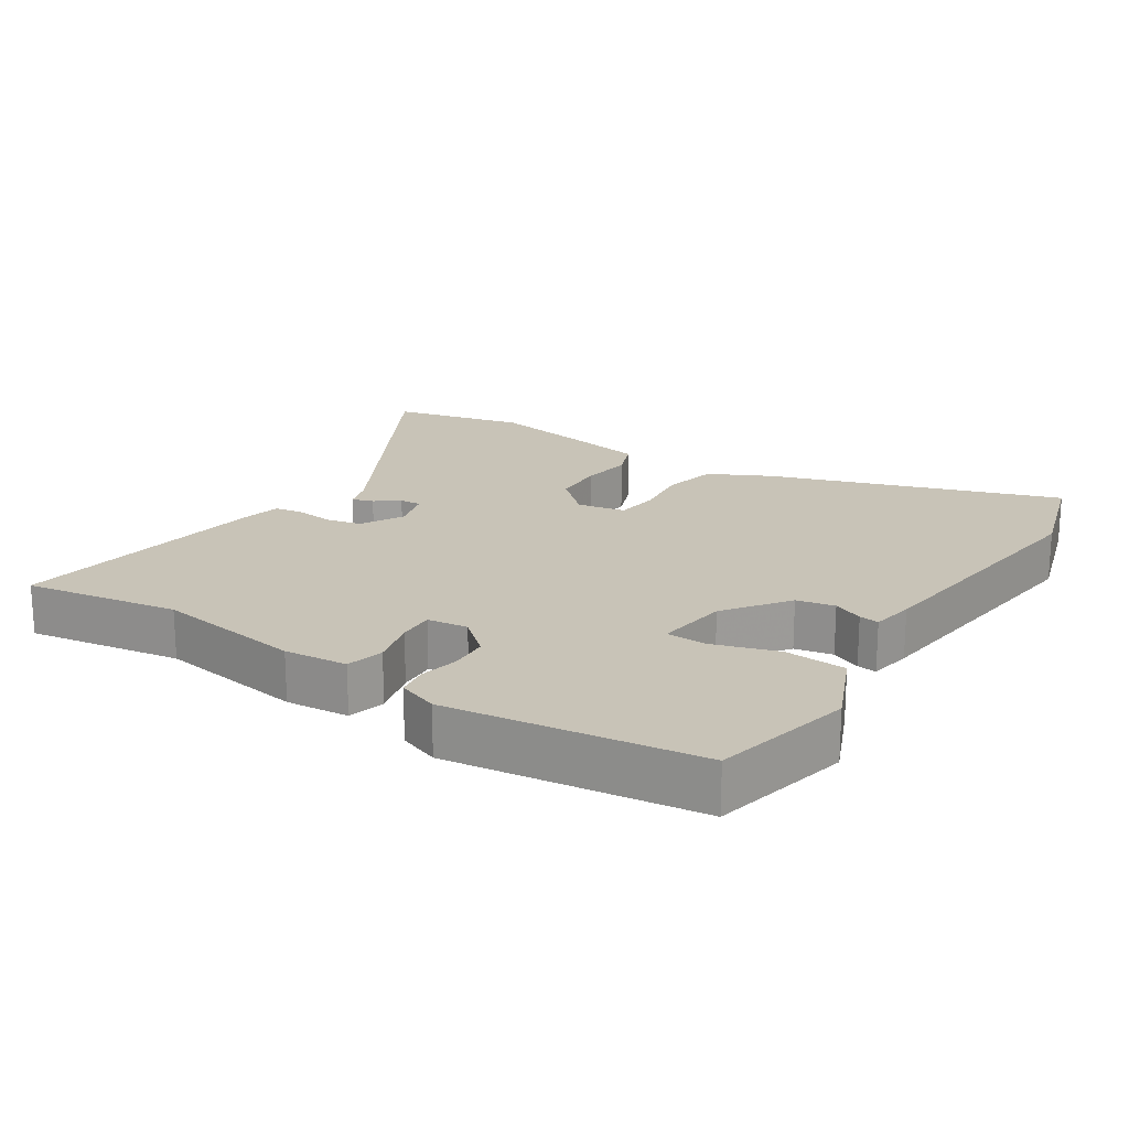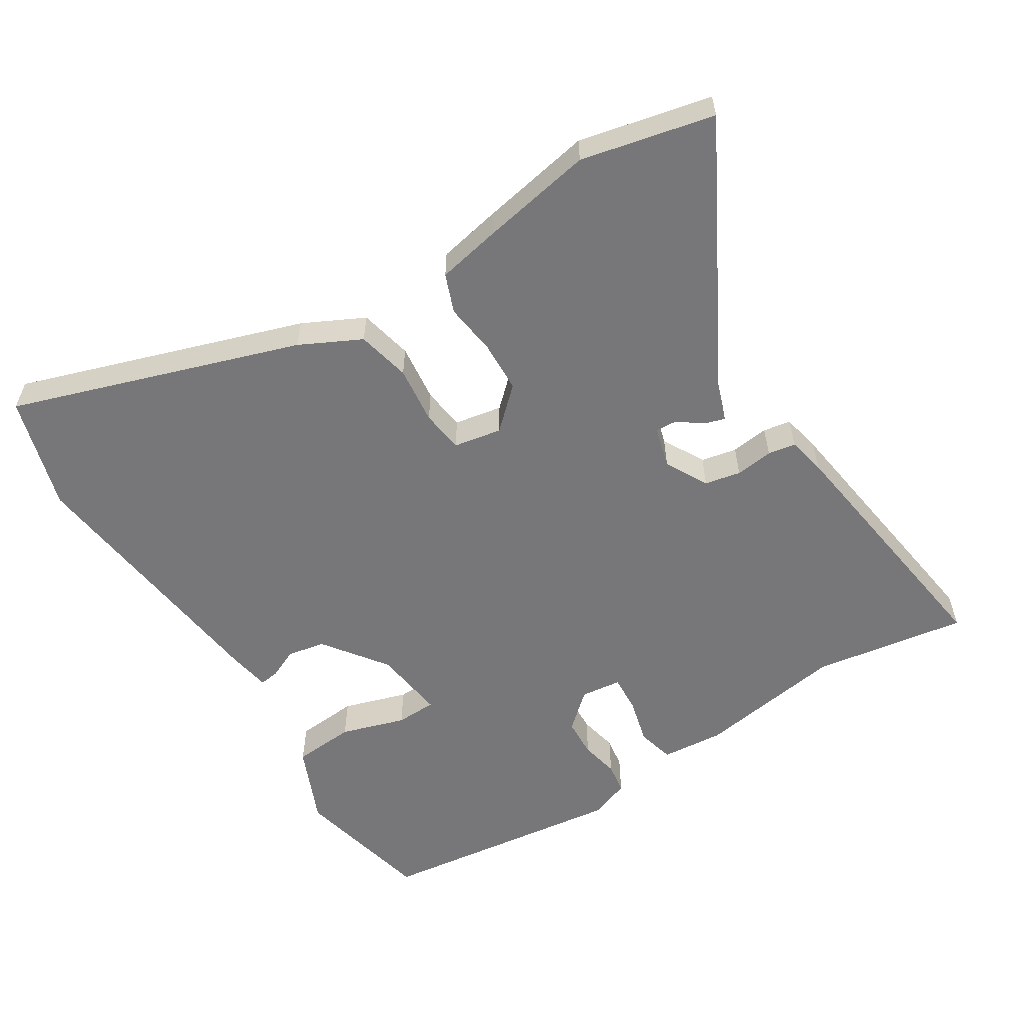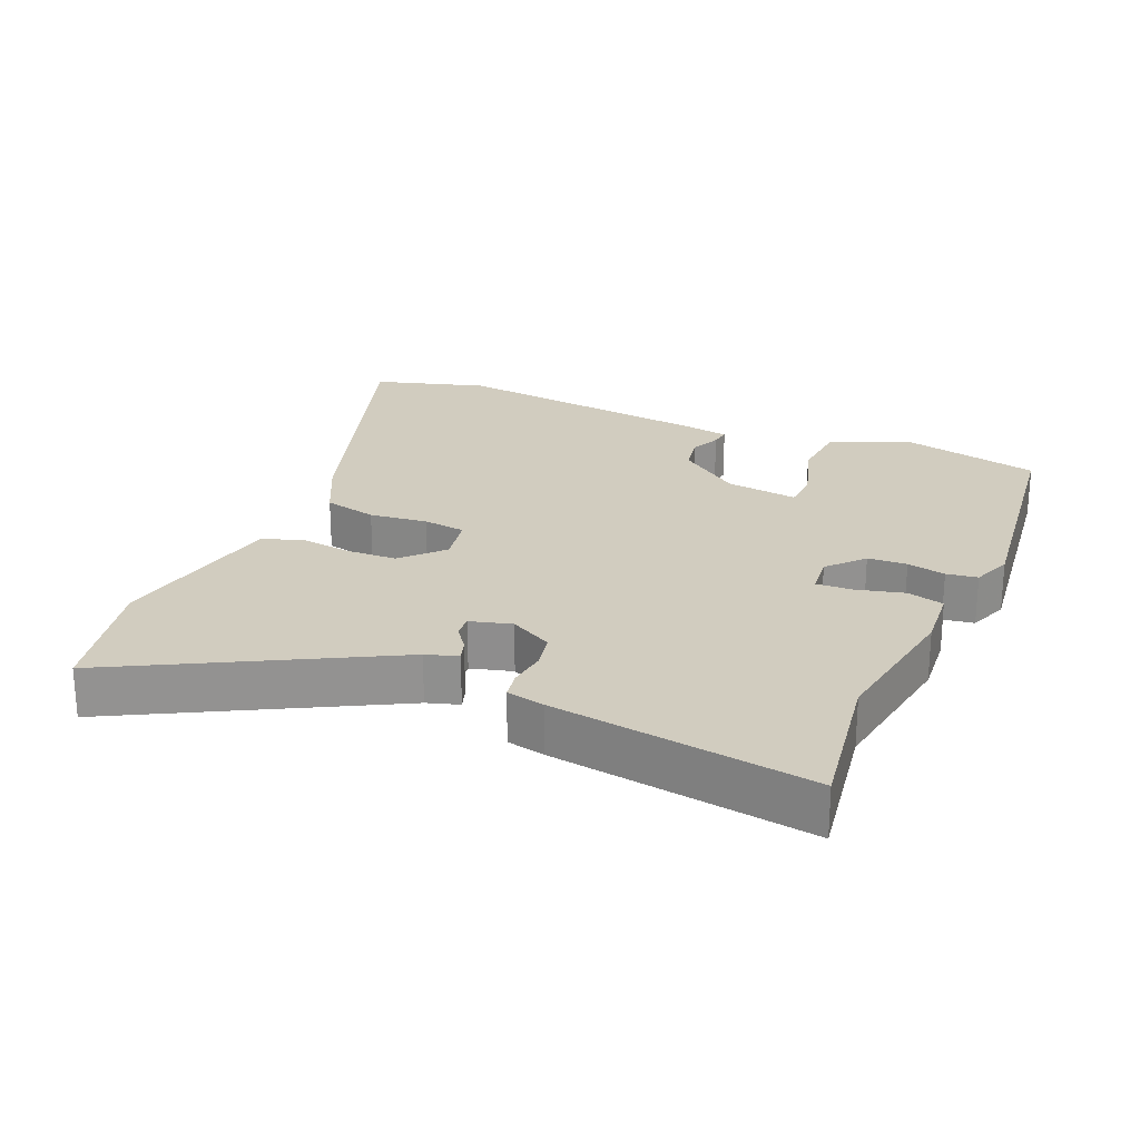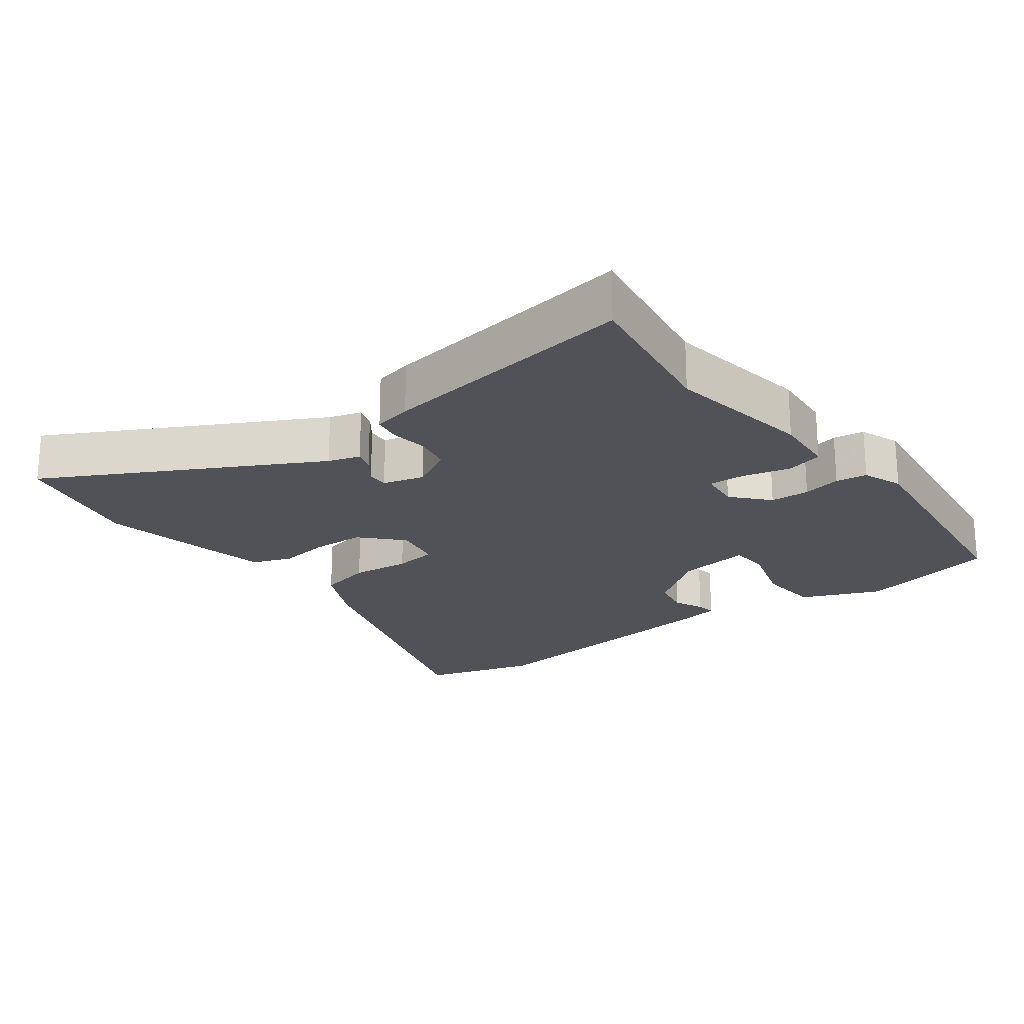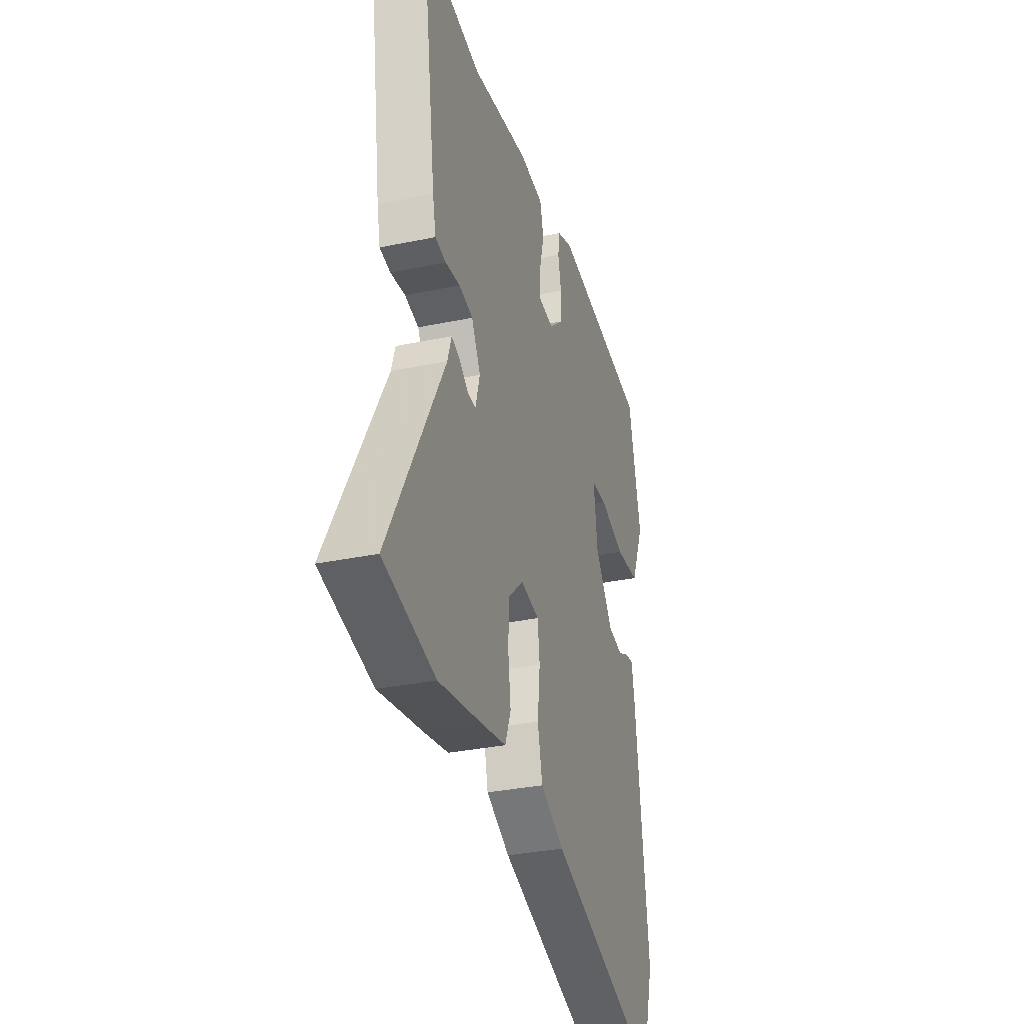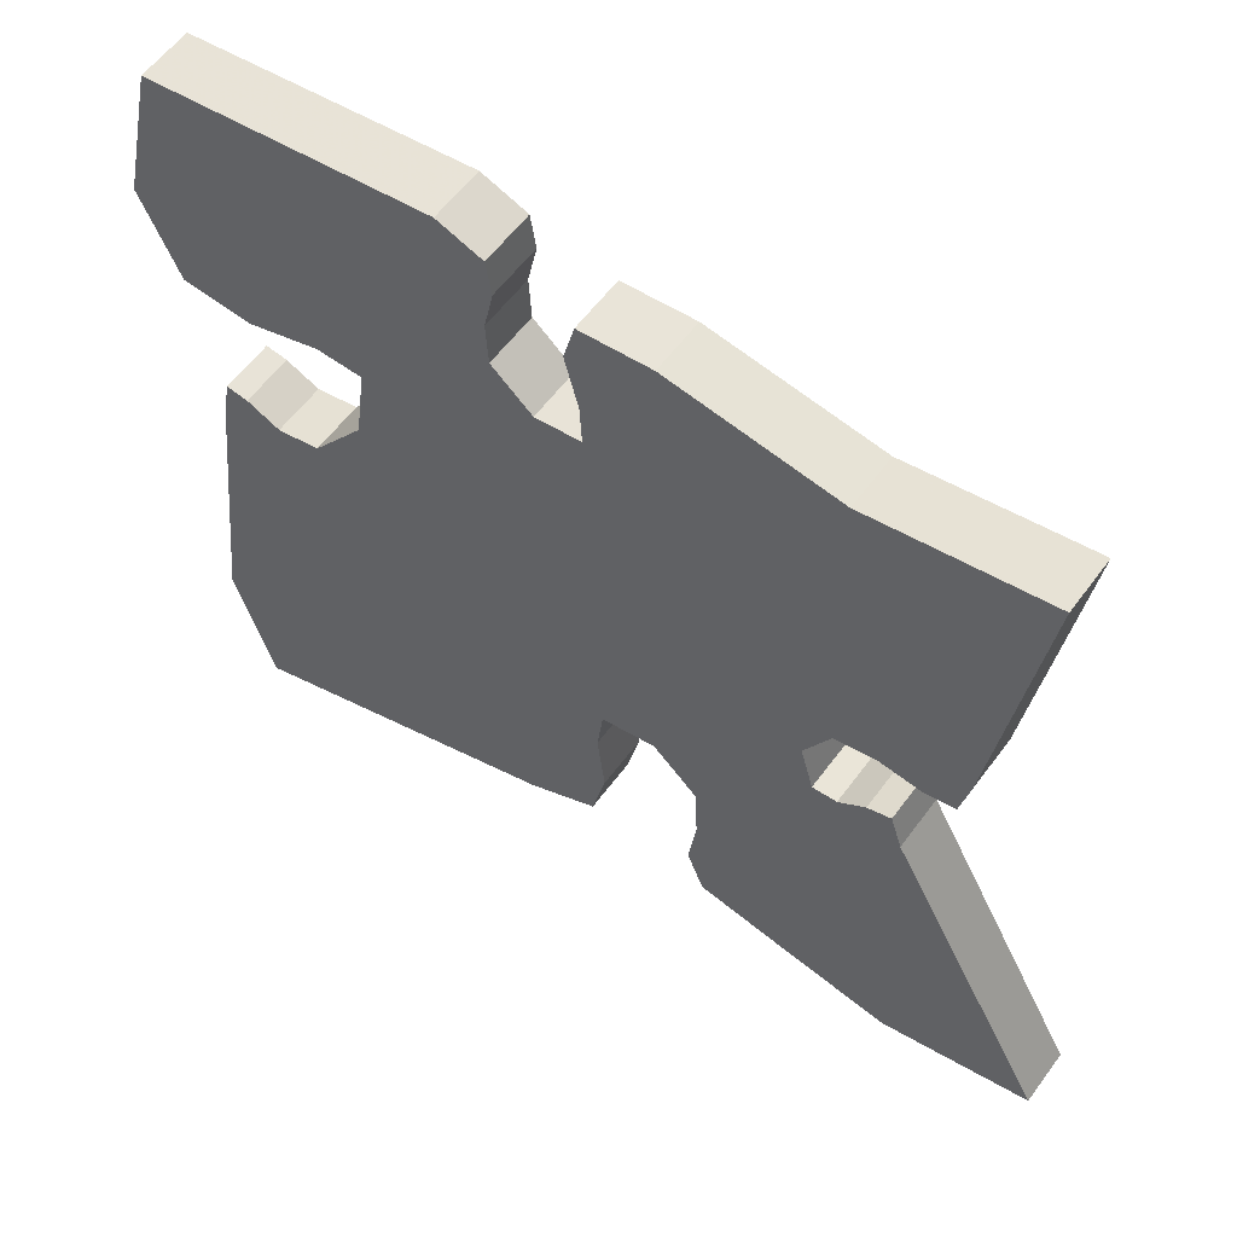
<metadata>
{"format":"obj","ext":"obj","renderer":"f3d","projection":"perspective","resolution":1024,"background":"white","views":[{"elev":19.7,"azim":32.9,"up":"+Y"},{"elev":-57.2,"azim":-147.9,"up":"+Y"},{"elev":24.0,"azim":-66.6,"up":"+Y"},{"elev":-21.6,"azim":-52.7,"up":"+Y"},{"elev":-32.5,"azim":-73.8,"up":"+Z"},{"elev":58.5,"azim":-143.9,"up":"+Z"}]}
</metadata>
<code>
v 0.515 0.07 -0.451
v 0.465 0.07 -0.619
v 0.041 0.07 -0.478
v -0.049 0.07 -0.433
v -0.067 0.07 -0.354
v -0.057 0.07 -0.268
v -0.065 0.07 -0.205
v -0.136 0.07 -0.192
v -0.195 0.07 -0.247
v -0.198 0.07 -0.323
v -0.188 0.07 -0.4
v -0.21 0.07 -0.457
v -0.304 0.07 -0.476
v -0.47 0.07 -0.507
v -0.666 0.07 -0.463
v -0.454 0.07 -0.073
v -0.439 0.07 -0.026
v -0.408 0.07 -0.036
v -0.373 0.07 -0.062
v -0.341 0.07 -0.064
v -0.324 0.07 -0.003
v -0.358 0.07 0.06
v -0.411 0.07 0.071
v -0.467 0.07 0.064
v -0.508 0.07 0.071
v -0.52 0.07 0.128
v -0.574 0.07 0.512
v -0.347 0.07 0.476
v -0.129 0.07 0.51
v -0.036 0.07 0.502
v -0.022 0.07 0.447
v -0.04 0.07 0.377
v -0.043 0.07 0.323
v 0.017 0.07 0.316
v 0.07 0.07 0.363
v 0.073 0.07 0.421
v 0.061 0.07 0.478
v 0.068 0.07 0.524
v 0.127 0.07 0.546
v 0.496 0.07 0.499
v 0.543 0.07 0.292
v 0.493 0.07 0.176
v 0.401 0.07 0.169
v 0.306 0.07 0.199
v 0.246 0.07 0.197
v 0.26 0.07 0.09
v 0.328 0.07 -0.003
v 0.384 0.07 -0.014
v 0.428 0.07 0.006
v 0.457 0.07 0.01
v 0.468 0.07 -0.053
v 0.515 0 -0.451
v 0.465 0 -0.619
v 0.041 0 -0.478
v -0.049 0 -0.433
v -0.067 0 -0.354
v -0.057 0 -0.268
v -0.065 0 -0.205
v -0.136 0 -0.192
v -0.195 0 -0.247
v -0.198 0 -0.323
v -0.188 0 -0.4
v -0.21 0 -0.457
v -0.304 0 -0.476
v -0.47 0 -0.507
v -0.666 0 -0.463
v -0.454 0 -0.073
v -0.439 0 -0.026
v -0.408 0 -0.036
v -0.373 0 -0.062
v -0.341 0 -0.064
v -0.324 0 -0.003
v -0.358 0 0.06
v -0.411 0 0.071
v -0.467 0 0.064
v -0.508 0 0.071
v -0.52 0 0.128
v -0.574 0 0.512
v -0.347 0 0.476
v -0.129 0 0.51
v -0.036 0 0.502
v -0.022 0 0.447
v -0.04 0 0.377
v -0.043 0 0.323
v 0.017 0 0.316
v 0.07 0 0.363
v 0.073 0 0.421
v 0.061 0 0.478
v 0.068 0 0.524
v 0.127 0 0.546
v 0.496 0 0.499
v 0.543 0 0.292
v 0.493 0 0.176
v 0.401 0 0.169
v 0.306 0 0.199
v 0.246 0 0.197
v 0.26 0 0.09
v 0.328 0 -0.003
v 0.384 0 -0.014
v 0.428 0 0.006
v 0.457 0 0.01
v 0.468 0 -0.053
f 48 49 50 51
f 47 48 51 1
f 46 47 1 2
f 41 42 43 44
f 41 44 45
f 40 41 45
f 39 40 45
f 36 37 38 39
f 35 36 39 45
f 34 35 45 46
f 29 30 31 32
f 28 29 32 33
f 27 28 33
f 26 27 33
f 23 24 25 26
f 22 23 26 33
f 21 22 33 34
f 16 17 18 19
f 16 19 20
f 15 16 20
f 14 15 20
f 13 14 20
f 10 11 12 13
f 9 10 13 20
f 8 9 20 21
f 3 4 5 6
f 3 6 7
f 2 3 7
f 46 2 7
f 21 34 46
f 7 8 21 46
f 102 101 100 99
f 52 102 99 98
f 53 52 98 97
f 95 94 93 92
f 96 95 92
f 96 92 91
f 96 91 90
f 90 89 88 87
f 96 90 87 86
f 97 96 86 85
f 83 82 81 80
f 84 83 80 79
f 84 79 78
f 84 78 77
f 77 76 75 74
f 84 77 74 73
f 85 84 73 72
f 70 69 68 67
f 71 70 67
f 71 67 66
f 71 66 65
f 71 65 64
f 64 63 62 61
f 71 64 61 60
f 72 71 60 59
f 57 56 55 54
f 58 57 54
f 58 54 53
f 58 53 97
f 97 85 72
f 97 72 59 58
f 1 52 53 2
f 2 53 54 3
f 3 54 55 4
f 4 55 56 5
f 5 56 57 6
f 6 57 58 7
f 7 58 59 8
f 8 59 60 9
f 9 60 61 10
f 10 61 62 11
f 11 62 63 12
f 12 63 64 13
f 13 64 65 14
f 14 65 66 15
f 15 66 67 16
f 16 67 68 17
f 17 68 69 18
f 18 69 70 19
f 19 70 71 20
f 20 71 72 21
f 21 72 73 22
f 22 73 74 23
f 23 74 75 24
f 24 75 76 25
f 25 76 77 26
f 26 77 78 27
f 27 78 79 28
f 28 79 80 29
f 29 80 81 30
f 30 81 82 31
f 31 82 83 32
f 32 83 84 33
f 33 84 85 34
f 34 85 86 35
f 35 86 87 36
f 36 87 88 37
f 37 88 89 38
f 38 89 90 39
f 39 90 91 40
f 40 91 92 41
f 41 92 93 42
f 42 93 94 43
f 43 94 95 44
f 44 95 96 45
f 45 96 97 46
f 46 97 98 47
f 47 98 99 48
f 48 99 100 49
f 49 100 101 50
f 50 101 102 51
f 51 102 52 1

</code>
